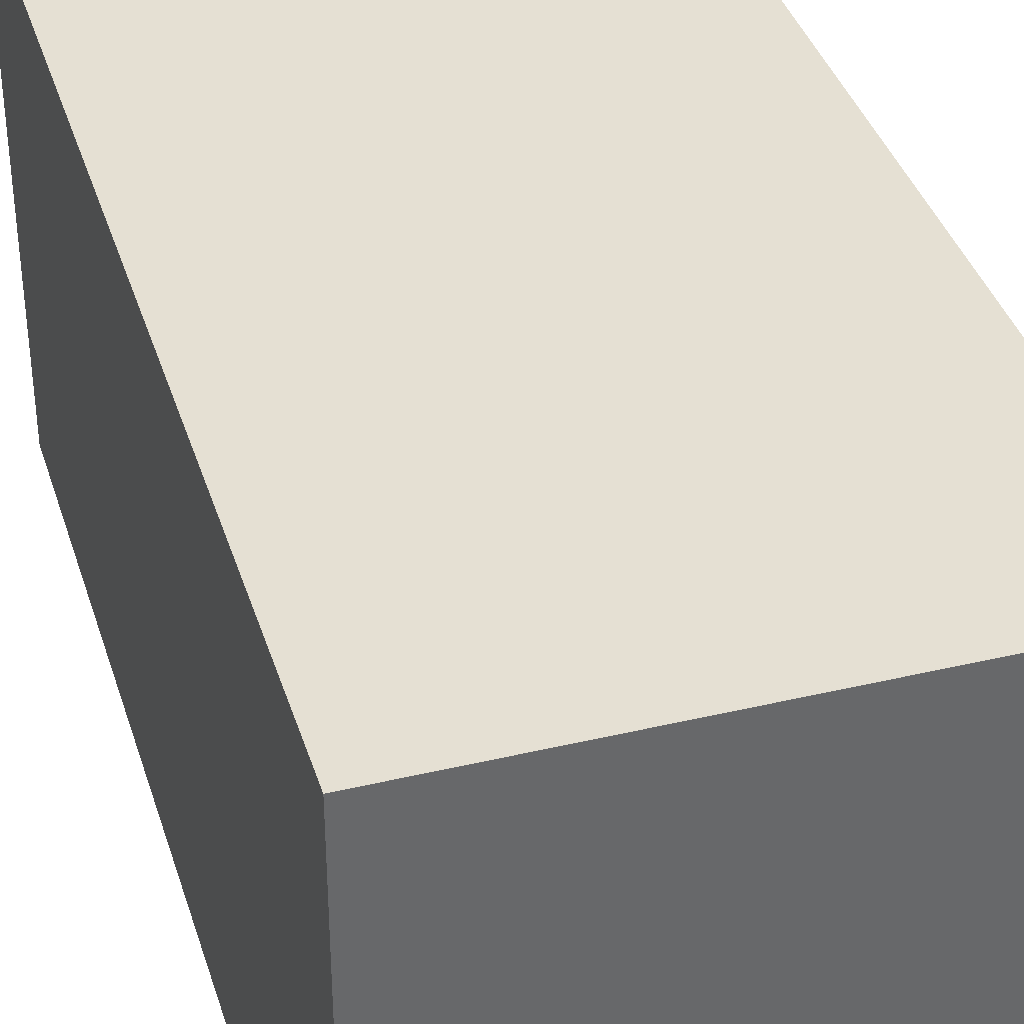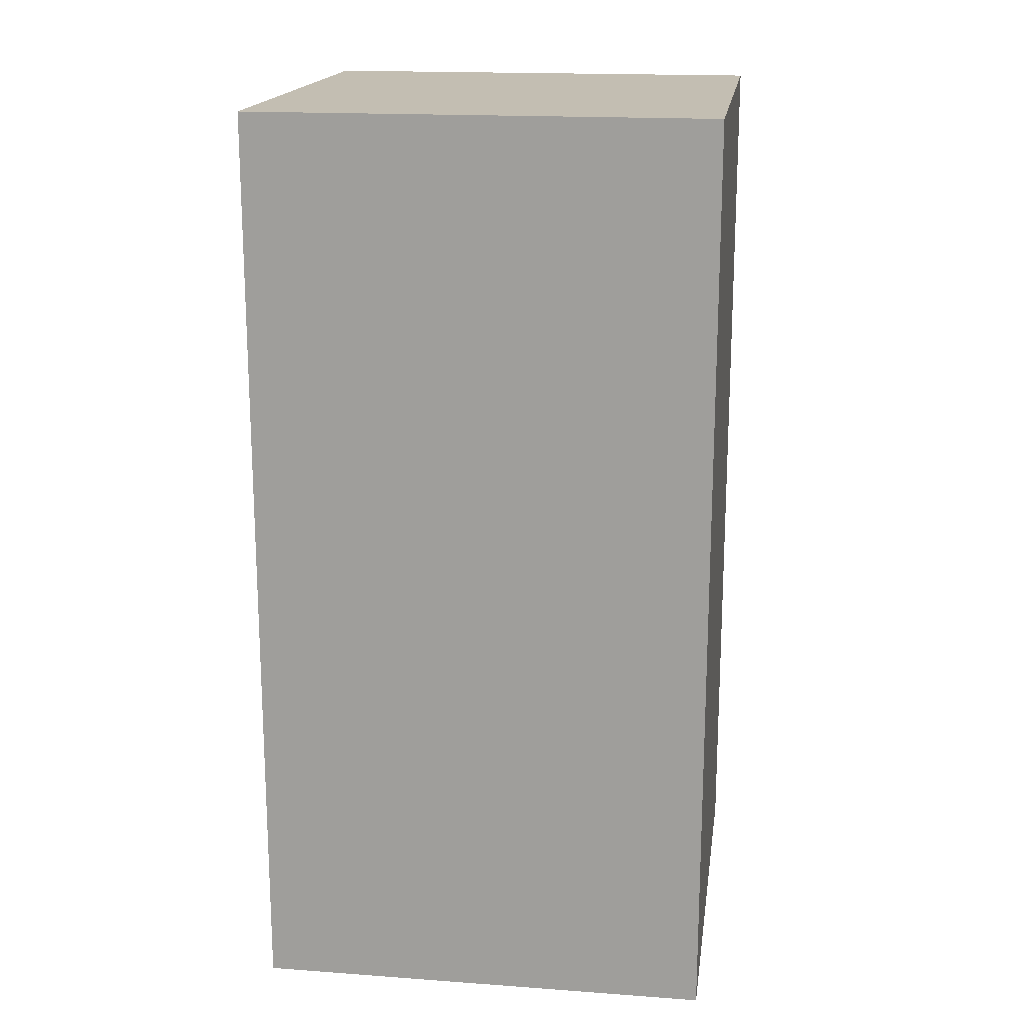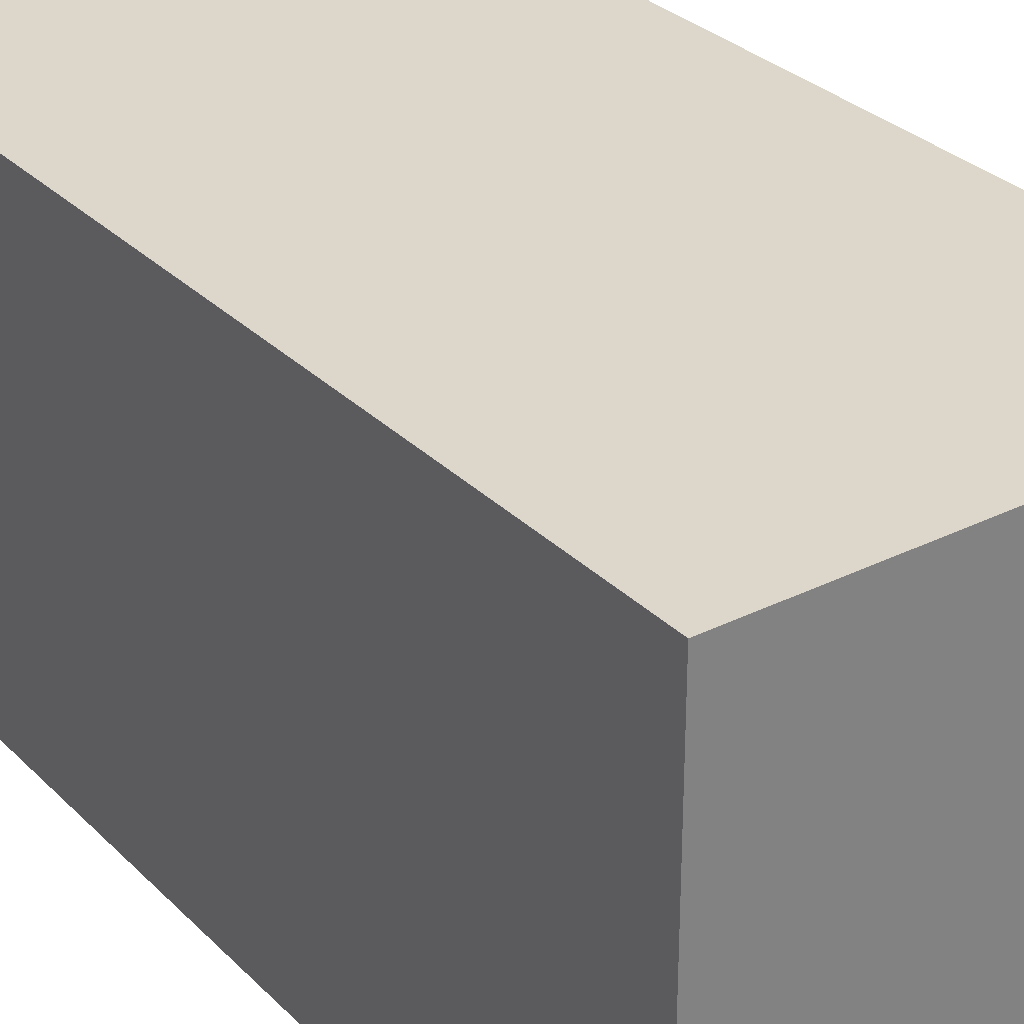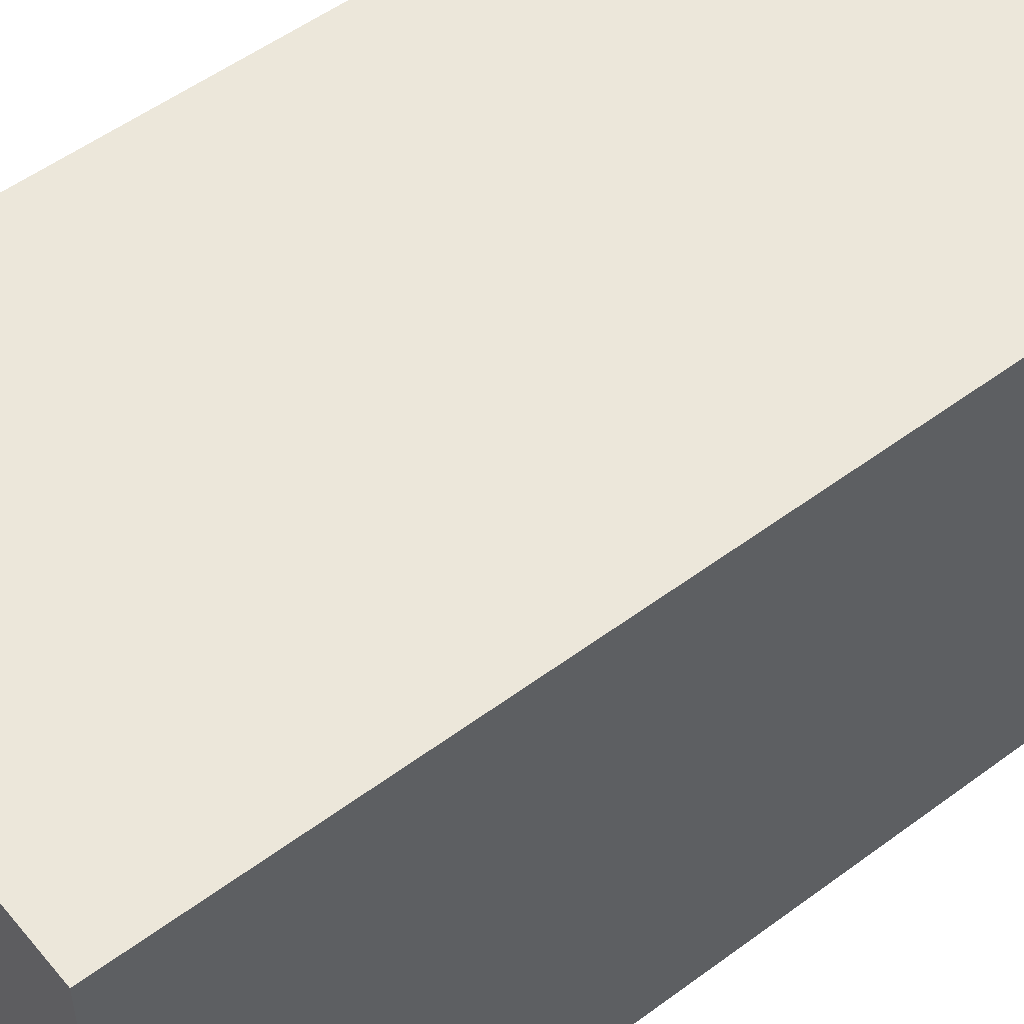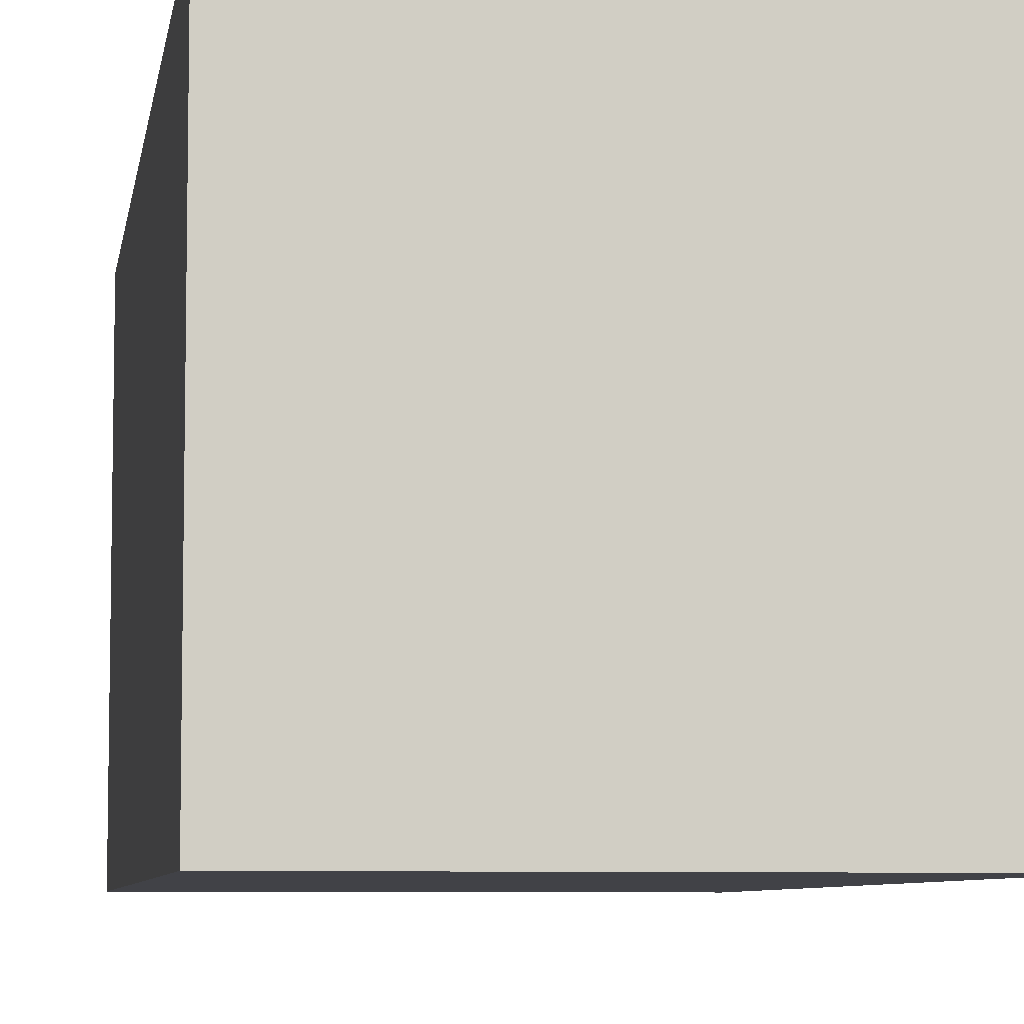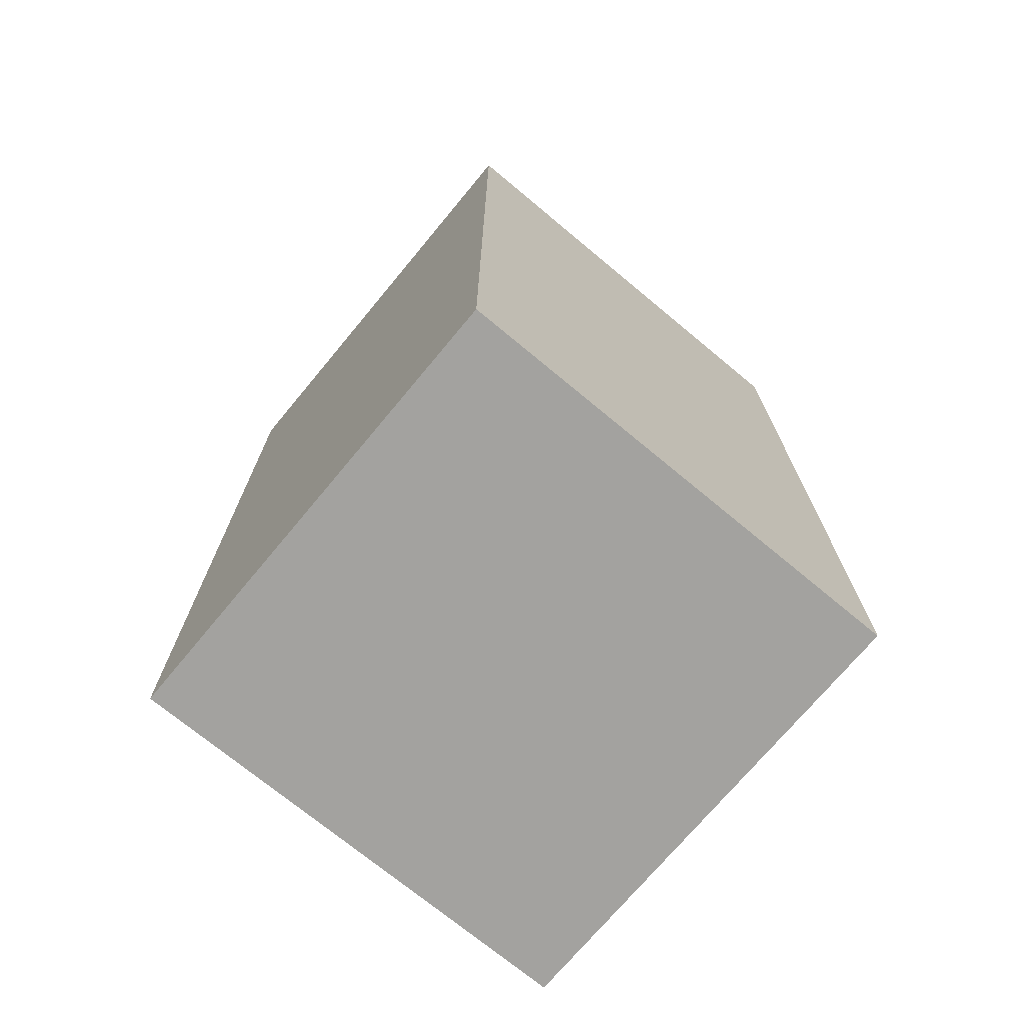
<metadata>
{"format":"obj","ext":"obj","renderer":"f3d","projection":"perspective","resolution":1024,"background":"white","views":[{"elev":38.1,"azim":163.3,"up":"+Z"},{"elev":17.5,"azim":-171.8,"up":"+Y"},{"elev":30.4,"azim":144.3,"up":"+Z"},{"elev":52.8,"azim":-128.6,"up":"+Z"},{"elev":-6.8,"azim":-8.7,"up":"+Z"},{"elev":-72.5,"azim":140.3,"up":"+Y"}]}
</metadata>
<code>
v -5 0 5
v -5 0 -5
v -5 1 4
v -5 1 -4
v -5 9 4
v -5 9 -4
v -5 11 4
v -5 11 -4
v -5 19 4
v -5 19 -4
v -5 20 5
v -5 20 -5
v 4 1 4
v 4 1 -4
v 4 9 4
v 4 9 -4
v 4 11 4
v 4 11 -4
v 4 19 4
v 4 19 -4
v -4 1 4
v -4 1 -4
v -4 9 4
v -4 9 -4
v -4 11 4
v -4 11 -4
v -4 19 4
v -4 19 -4
v 5 0 5
v 5 0 -5
v 5 1 4
v 5 1 -4
v 5 9 4
v 5 9 -4
v 5 11 4
v 5 11 -4
v 5 19 4
v 5 19 -4
v 5 20 5
v 5 20 -5
v -5 0 5
v -5 20 5
v -4 1 5
v -4 9 5
v -4 11 5
v -4 19 5
v 4 1 5
v 4 9 5
v 4 11 5
v 4 19 5
v 5 0 5
v 5 20 5
v -4 1 -4
v -4 9 -4
v -4 11 -4
v -4 19 -4
v 4 1 -4
v 4 9 -4
v 4 11 -4
v 4 19 -4
v -4 1 4
v -4 9 4
v -4 11 4
v -4 19 4
v 4 1 4
v 4 9 4
v 4 11 4
v 4 19 4
v -5 0 -5
v -5 20 -5
v -4 1 -5
v -4 9 -5
v -4 11 -5
v -4 19 -5
v 4 1 -5
v 4 9 -5
v 4 11 -5
v 4 19 -5
v 5 0 -5
v 5 20 -5
v -5 0 5
v 5 0 5
v -4 0 4
v 4 0 4
v -3 0 3
v 3 0 3
v -2 0 2
v 2 0 2
v -1 0 1
v 1 0 1
v -1 0 -1
v 1 0 -1
v -2 0 -2
v 2 0 -2
v -3 0 -3
v 3 0 -3
v -4 0 -4
v 4 0 -4
v -5 0 -5
v 5 0 -5
v -4 9 4
v 4 9 4
v -4 9 -4
v 4 9 -4
v -4 19 4
v 4 19 4
v -4 19 -4
v 4 19 -4
v -4 1 4
v 4 1 4
v -3 1 3
v 3 1 3
v -2 1 2
v 2 1 2
v -1 1 1
v 1 1 1
v -1 1 -1
v 1 1 -1
v -2 1 -2
v 2 1 -2
v -3 1 -3
v 3 1 -3
v -4 1 -4
v 4 1 -4
v -4 11 4
v 4 11 4
v -3 11 3
v 3 11 3
v -2 11 2
v 2 11 2
v -1 11 1
v 1 11 1
v -1 11 -1
v 1 11 -1
v -2 11 -2
v 2 11 -2
v -3 11 -3
v 3 11 -3
v -4 11 -4
v 4 11 -4
v -5 20 5
v 5 20 5
v -5 20 -5
v 5 20 -5
f 3 2 1
f 4 2 3
f 5 3 1
f 5 4 3
f 6 2 4
f 6 4 5
f 7 5 1
f 7 6 5
f 8 2 6
f 8 6 7
f 9 7 1
f 9 8 7
f 10 2 8
f 10 8 9
f 11 9 1
f 11 10 9
f 12 2 10
f 12 10 11
f 15 14 13
f 16 14 15
f 19 18 17
f 20 18 19
f 21 22 23
f 23 22 24
f 25 26 27
f 27 26 28
f 29 30 31
f 31 30 32
f 29 31 33
f 31 32 33
f 32 30 34
f 33 32 34
f 29 33 35
f 33 34 35
f 34 30 36
f 35 34 36
f 29 35 37
f 35 36 37
f 36 30 38
f 37 36 38
f 29 37 39
f 37 38 39
f 38 30 40
f 39 38 40
f 43 42 41
f 44 42 43
f 45 42 44
f 46 42 45
f 47 43 41
f 47 44 43
f 48 45 44
f 48 44 47
f 49 46 45
f 49 45 48
f 50 42 46
f 50 46 49
f 51 49 48
f 51 48 47
f 51 50 49
f 51 47 41
f 52 42 50
f 52 50 51
f 57 54 53
f 58 54 57
f 59 56 55
f 60 56 59
f 61 62 65
f 65 62 66
f 63 64 67
f 67 64 68
f 69 70 71
f 71 70 72
f 72 70 73
f 73 70 74
f 69 71 75
f 71 72 75
f 72 73 76
f 75 72 76
f 73 74 77
f 76 73 77
f 74 70 78
f 77 74 78
f 76 77 79
f 75 76 79
f 77 78 79
f 69 75 79
f 78 70 80
f 79 78 80
f 83 82 81
f 84 82 83
f 85 84 83
f 86 84 85
f 87 86 85
f 88 86 87
f 89 88 87
f 90 88 89
f 91 89 87
f 91 90 89
f 92 88 90
f 92 90 91
f 93 87 85
f 93 91 87
f 93 92 91
f 94 88 92
f 94 92 93
f 94 86 88
f 95 85 83
f 95 93 85
f 95 94 93
f 96 86 94
f 96 94 95
f 96 84 86
f 97 83 81
f 97 95 83
f 97 96 95
f 98 84 96
f 98 96 97
f 98 82 84
f 99 97 81
f 99 98 97
f 100 82 98
f 100 98 99
f 103 102 101
f 104 102 103
f 107 106 105
f 108 106 107
f 109 110 111
f 111 110 112
f 111 112 113
f 113 112 114
f 113 114 115
f 115 114 116
f 113 115 117
f 115 116 117
f 116 114 118
f 117 116 118
f 111 113 119
f 113 117 119
f 117 118 119
f 118 114 120
f 119 118 120
f 114 112 120
f 109 111 121
f 111 119 121
f 119 120 121
f 120 112 122
f 121 120 122
f 112 110 122
f 109 121 123
f 121 122 123
f 122 110 124
f 123 122 124
f 125 126 127
f 127 126 128
f 127 128 129
f 129 128 130
f 129 130 131
f 131 130 132
f 129 131 133
f 131 132 133
f 132 130 134
f 133 132 134
f 127 129 135
f 129 133 135
f 133 134 135
f 134 130 136
f 135 134 136
f 130 128 136
f 125 127 137
f 127 135 137
f 135 136 137
f 136 128 138
f 137 136 138
f 128 126 138
f 125 137 139
f 137 138 139
f 138 126 140
f 139 138 140
f 141 142 143
f 143 142 144

</code>
